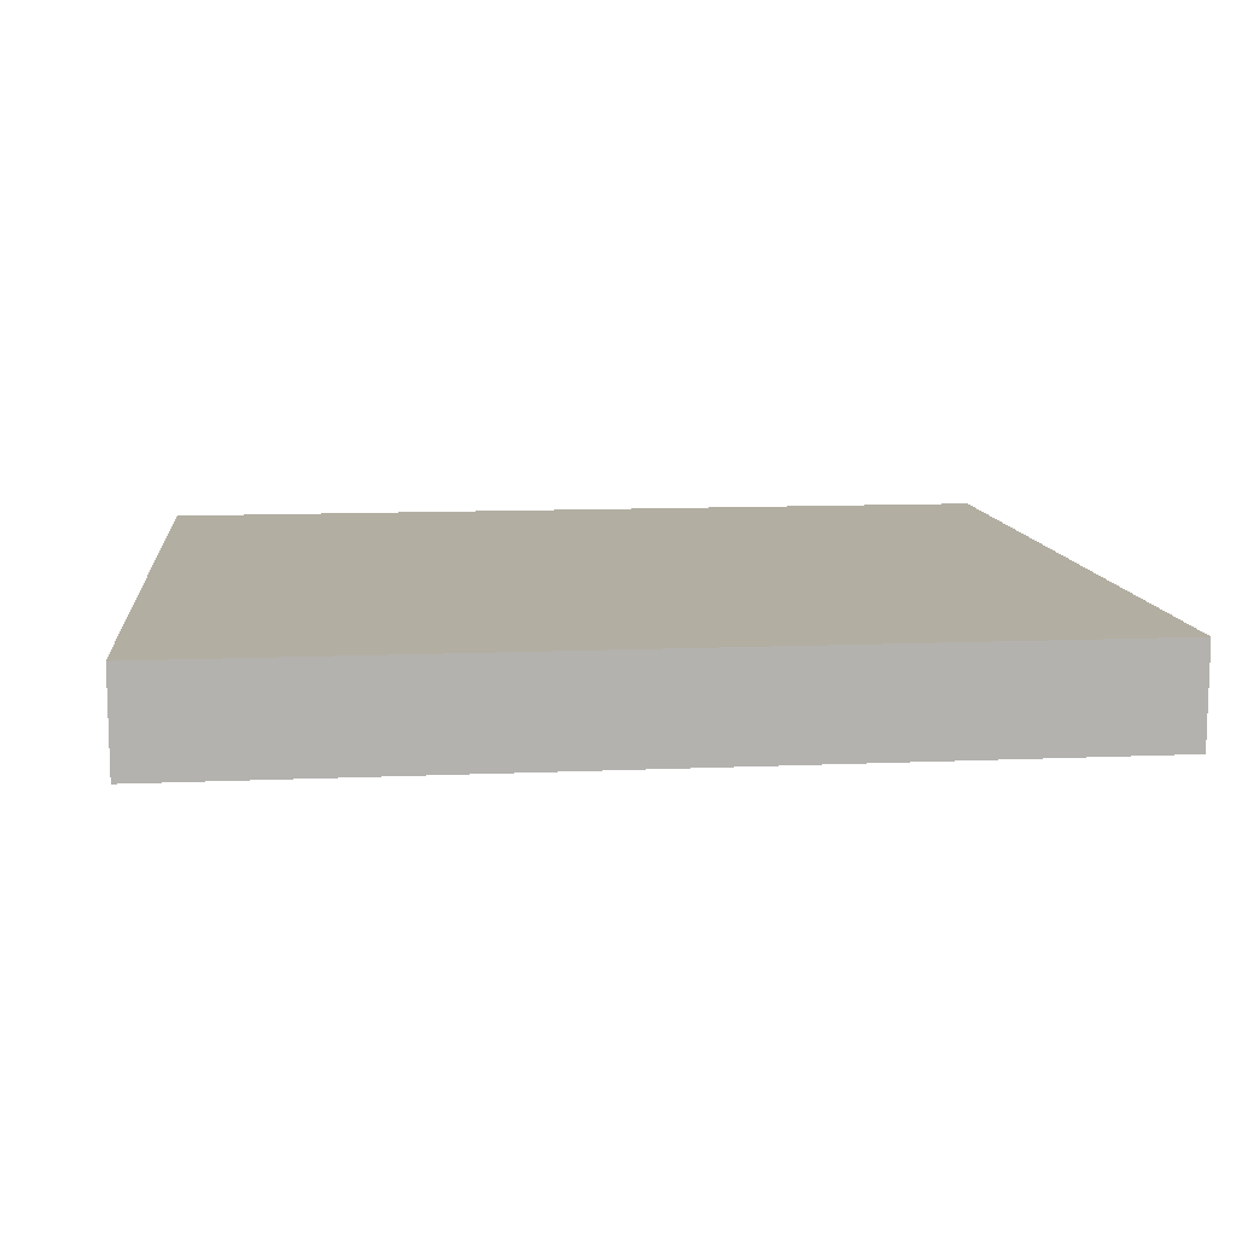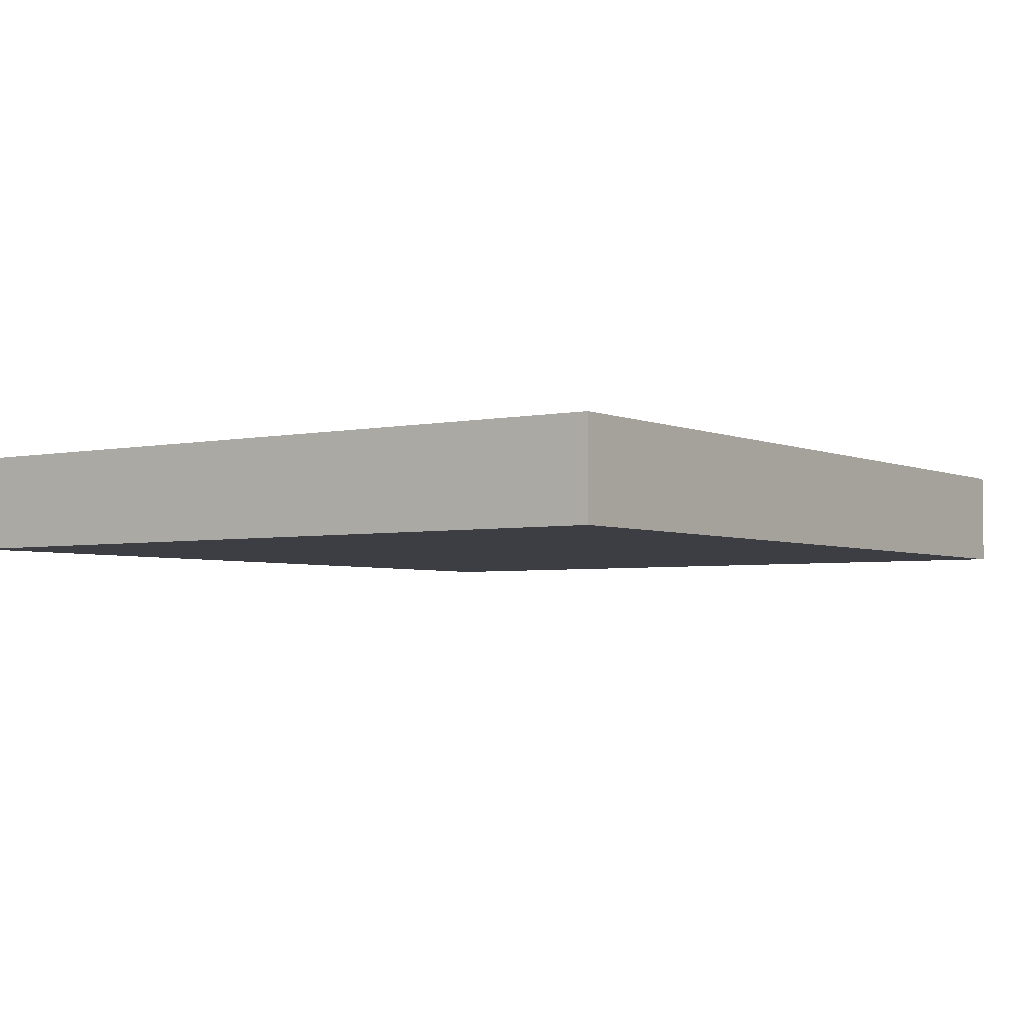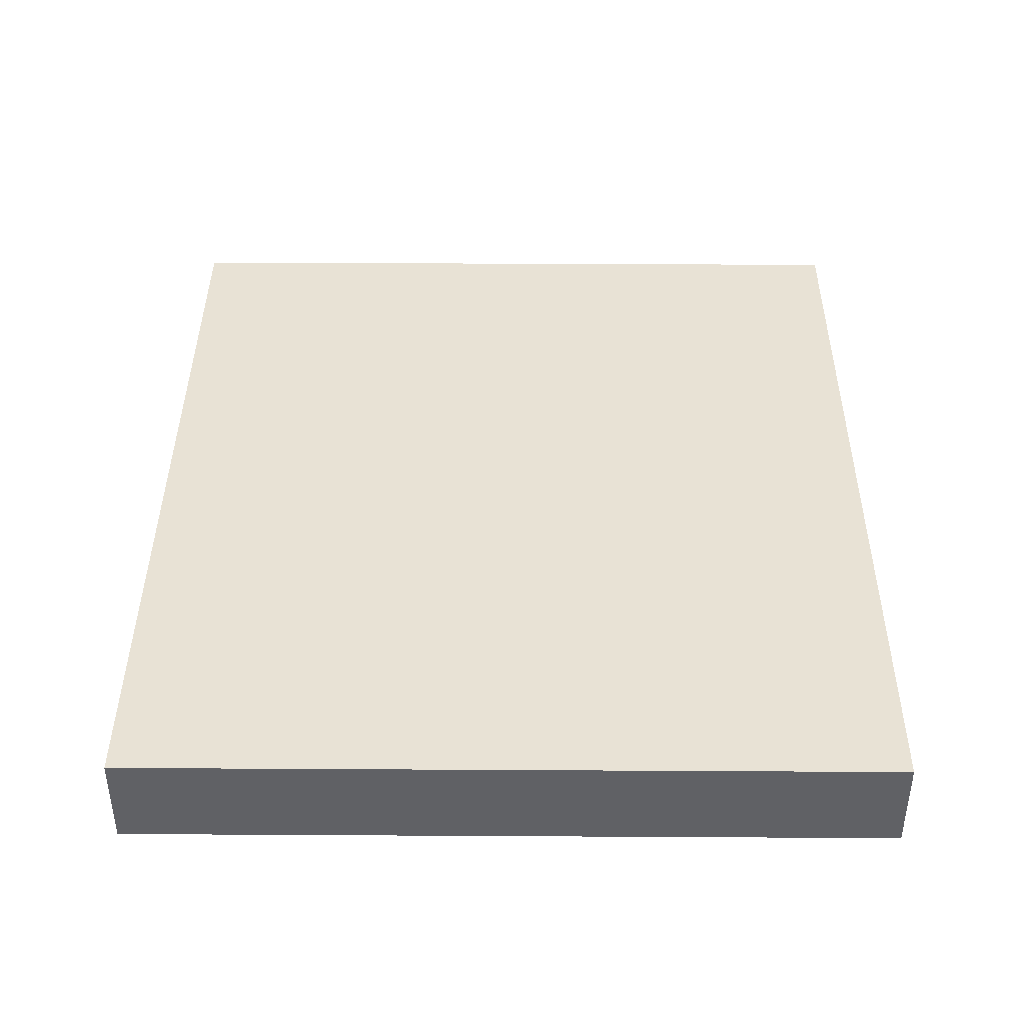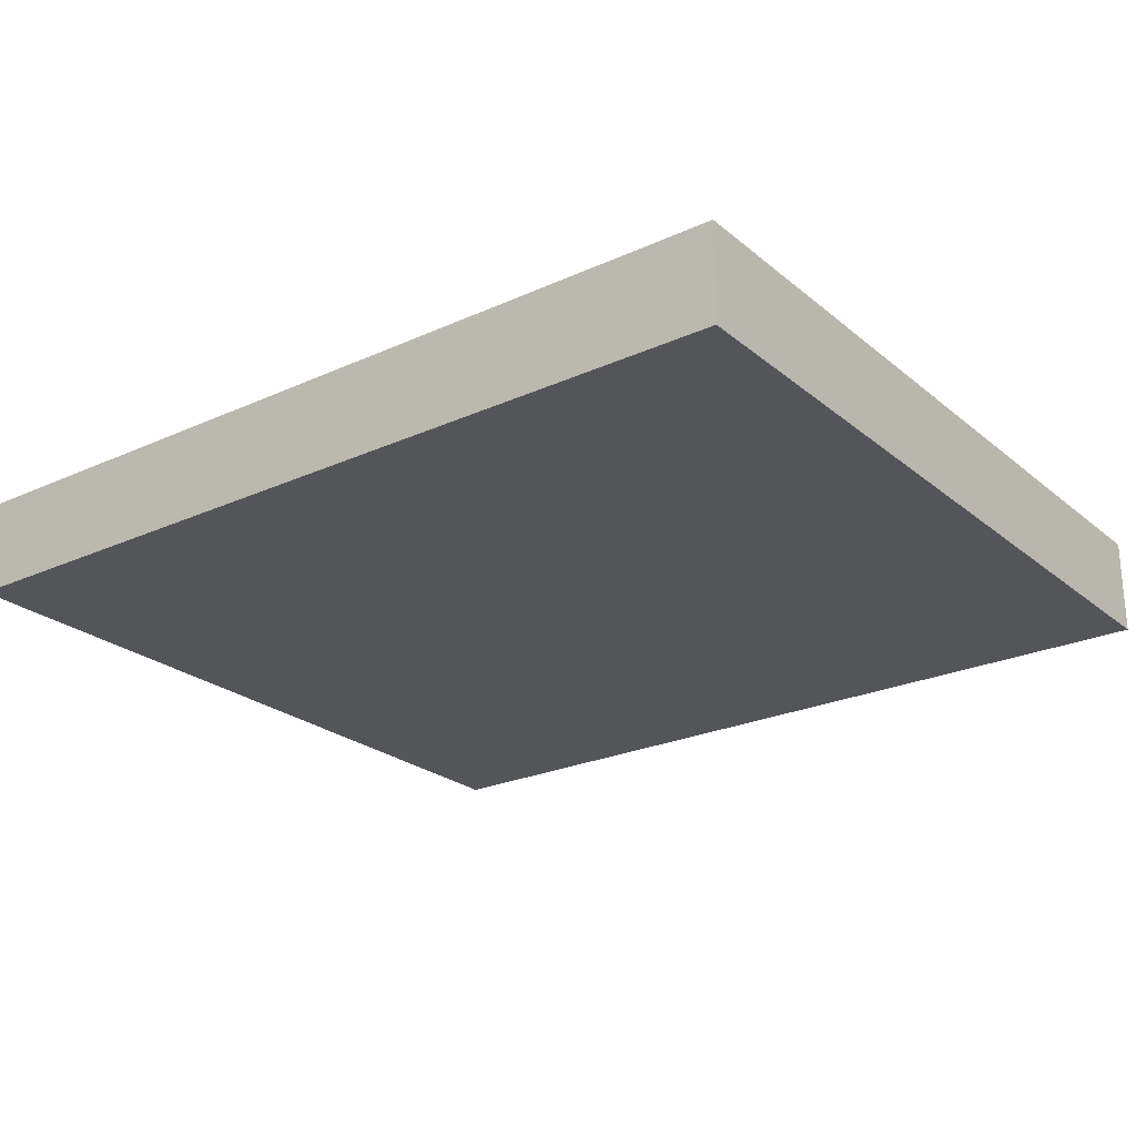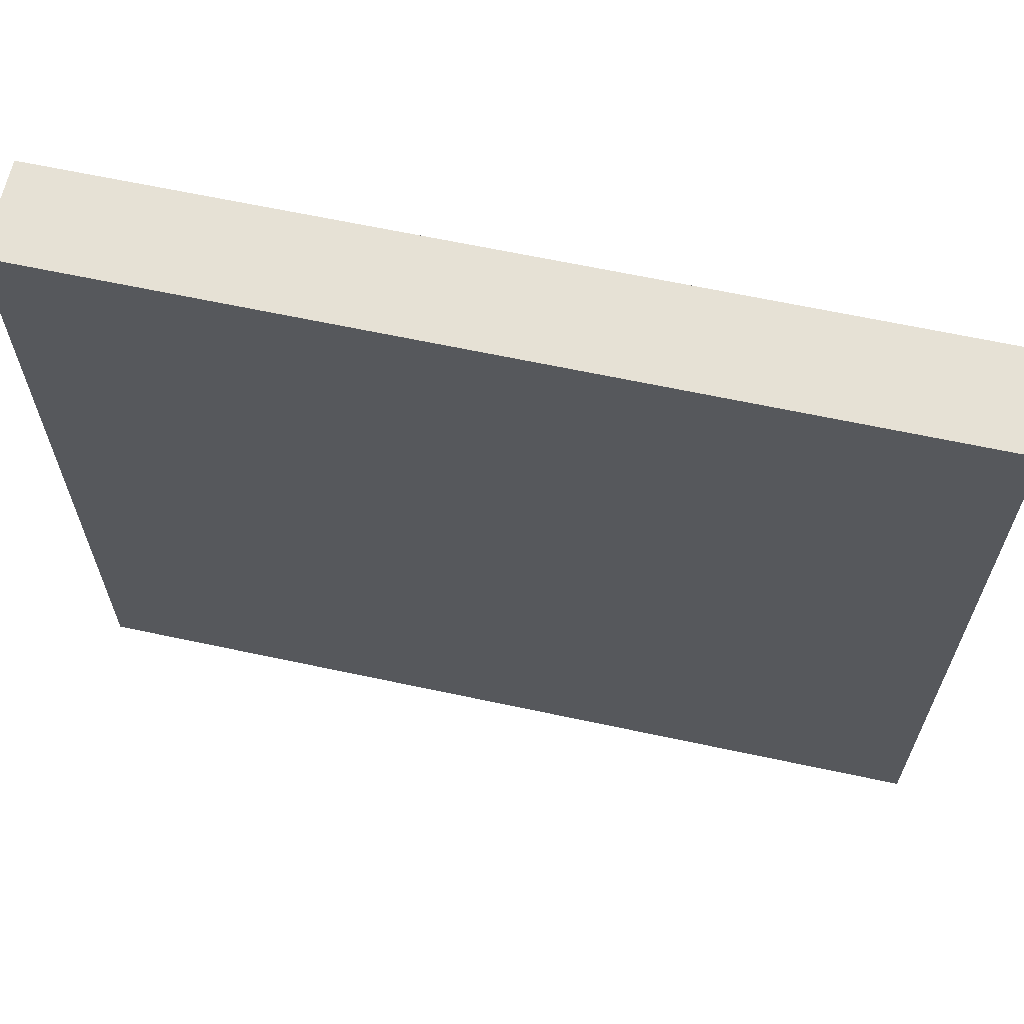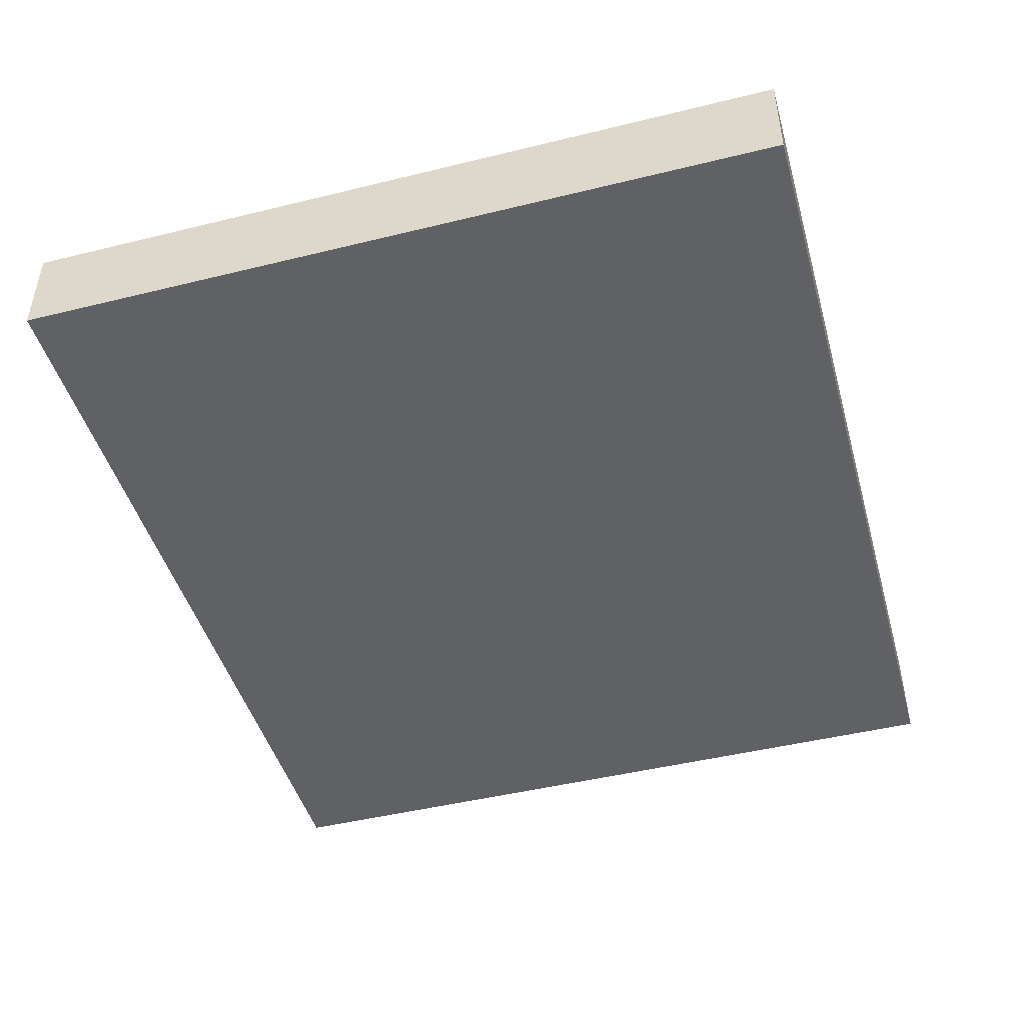
<metadata>
{"format":"obj","ext":"obj","renderer":"f3d","projection":"perspective","resolution":1024,"background":"white","views":[{"elev":10.7,"azim":173.7,"up":"+Y"},{"elev":-3.7,"azim":-54.7,"up":"+Y"},{"elev":40.6,"azim":-89.6,"up":"+Y"},{"elev":-24.2,"azim":36.9,"up":"+Y"},{"elev":64.3,"azim":12.2,"up":"+Z"},{"elev":-46.2,"azim":-74.3,"up":"+Y"}]}
</metadata>
<code>
g btn_5
v -4.5 0 4
v -4.5 0 -4
v -4.5 1 4
v -4.5 1 -4
v 4.5 0 4
v 4.5 0 -4
v 4.5 1 4
v 4.5 1 -4
v -4.5 0 4
v -4.5 1 4
v 4.5 0 4
v 4.5 1 4
v -4.5 0 -4
v -4.5 1 -4
v 4.5 0 -4
v 4.5 1 -4
v -4.5 0 4
v 4.5 0 4
v -2.5 0 3
v 0.5 0 3
v 2.5 0 3
v 3.5 0 3
v -3.5 0 2
v -2.5 0 2
v 0.5 0 2
v 1.5 0 2
v -3.5 0 -1
v -2.5 0 -1
v -1.5 0 -1
v 1.5 0 -1
v 2.5 0 -1
v -2.5 0 -2
v -1.5 0 -2
v 0.5 0 -2
v 3.5 0 -2
v -4.5 0 -4
v 4.5 0 -4
v -4.5 1 4
v 4.5 1 4
v -2.5 1 3
v 0.5 1 3
v 2.5 1 3
v 3.5 1 3
v -3.5 1 2
v -2.5 1 2
v 0.5 1 2
v 1.5 1 2
v -3.5 1 -1
v -2.5 1 -1
v -1.5 1 -1
v 1.5 1 -1
v 2.5 1 -1
v -2.5 1 -2
v -1.5 1 -2
v 0.5 1 -2
v 3.5 1 -2
v -4.5 1 -4
v 4.5 1 -4
f 3 2 1
f 4 2 3
f 5 6 7
f 7 6 8
f 11 10 9
f 12 10 11
f 13 14 15
f 15 14 16
f 19 18 17
f 20 18 19
f 21 18 20
f 22 18 21
f 23 19 17
f 24 20 19
f 24 19 23
f 25 21 20
f 25 20 24
f 26 21 25
f 27 23 17
f 27 24 23
f 28 25 24
f 28 24 27
f 29 25 28
f 30 21 26
f 30 26 25
f 31 22 21
f 31 21 30
f 32 29 28
f 32 28 27
f 33 25 29
f 33 29 32
f 34 30 25
f 34 25 33
f 34 31 30
f 35 18 22
f 35 31 34
f 35 22 31
f 36 34 33
f 36 32 27
f 36 35 34
f 36 33 32
f 36 27 17
f 37 18 35
f 37 35 36
f 38 39 40
f 40 39 41
f 41 39 42
f 42 39 43
f 38 40 44
f 40 41 45
f 44 40 45
f 41 42 46
f 45 41 46
f 46 42 47
f 38 44 48
f 44 45 48
f 45 46 49
f 48 45 49
f 49 46 50
f 47 42 51
f 46 47 51
f 42 43 52
f 51 42 52
f 49 50 53
f 48 49 53
f 50 46 54
f 53 50 54
f 46 51 55
f 54 46 55
f 51 52 55
f 43 39 56
f 55 52 56
f 52 43 56
f 54 55 57
f 48 53 57
f 55 56 57
f 53 54 57
f 38 48 57
f 56 39 58
f 57 56 58

</code>
